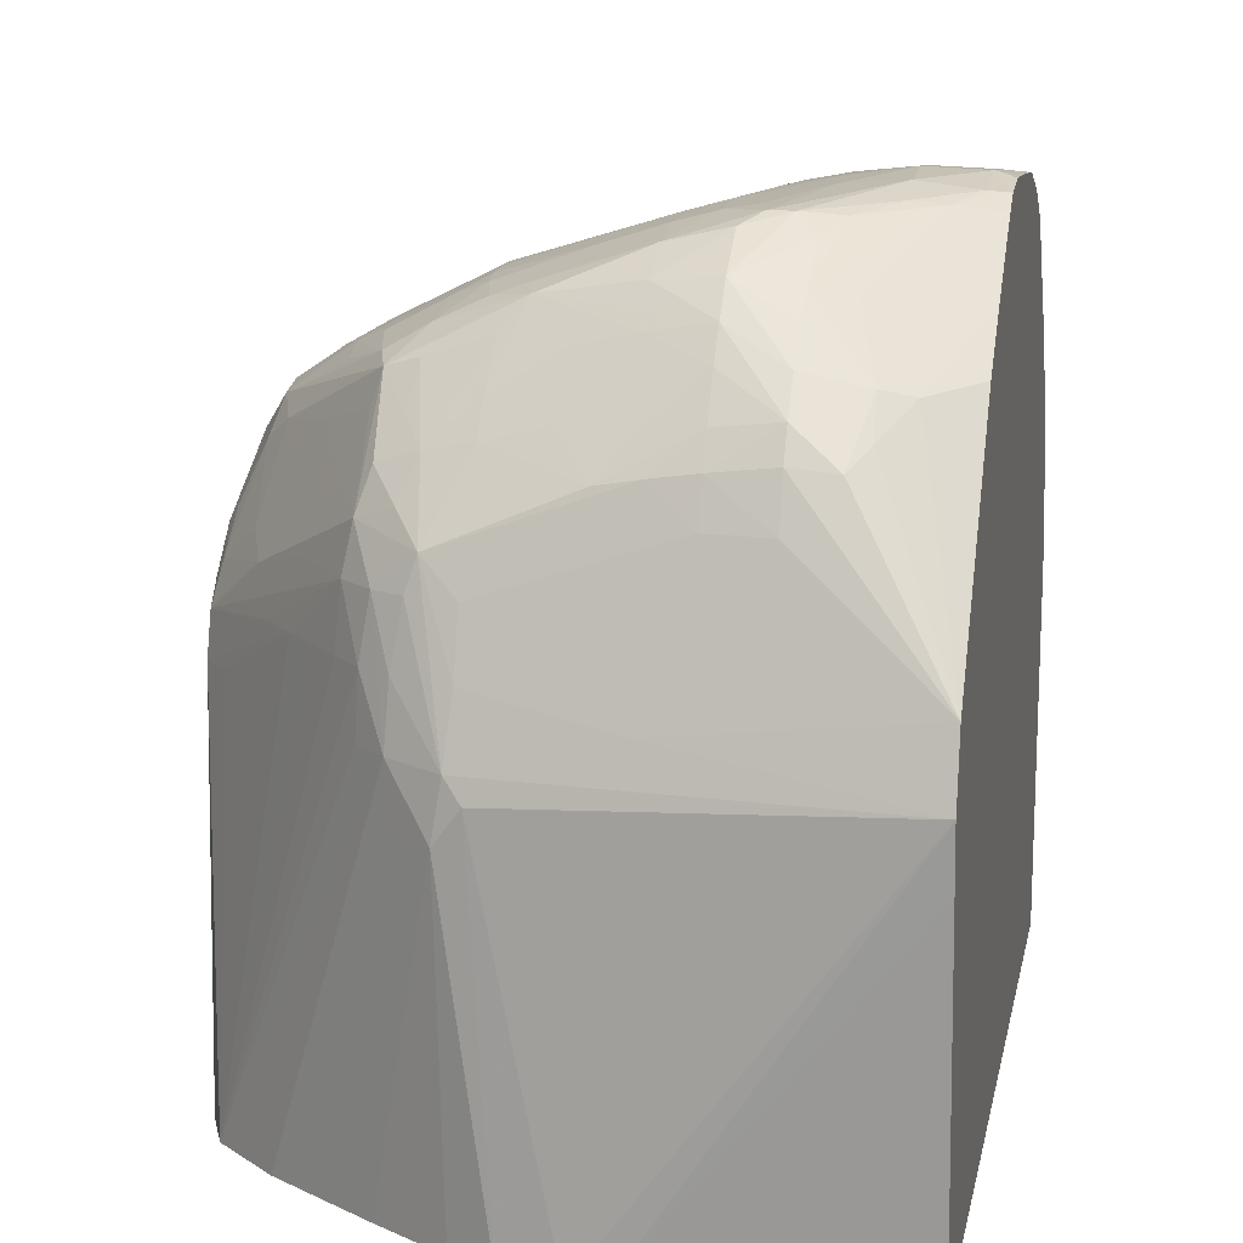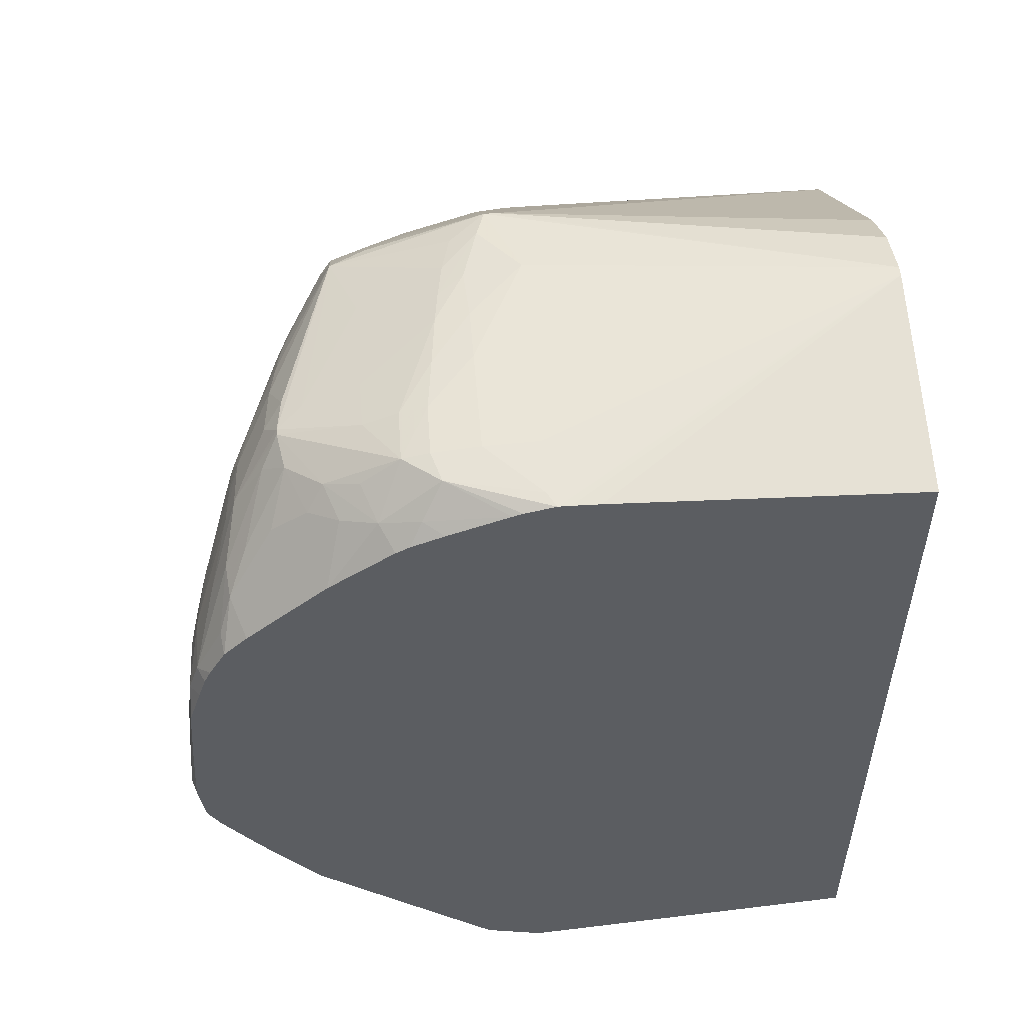
<metadata>
{"format":"obj","ext":"obj","renderer":"f3d","projection":"perspective","resolution":1024,"background":"white","views":[{"elev":13.8,"azim":-169.0,"up":"+Y"},{"elev":53.4,"azim":-94.6,"up":"+Z"}]}
</metadata>
<code>
v 0.008049 0.01224 -0.03244
v 0.003974 0.01752 -0.03277
v 0.003974 0.01847 -0.03286
v 0.00854 0.01224 -0.03242
v 0.003974 0.01224 -0.03222
v 0.003974 0.01951 -0.03255
v 0.007781 0.01902 -0.03222
v 0.01003 0.01842 -0.03211
v 0.009766 0.01807 -0.03221
v 0.009403 0.01224 -0.03227
v 0.003974 0.01224 -0.01817
v 0.006156 0.02131 -0.03171
v 0.007103 0.02131 -0.03159
v 0.007103 0.02036 -0.03189
v 0.008077 0.01937 -0.03208
v 0.003974 0.02035 -0.0318
v 0.004727 0.02273 -0.03031
v 0.005174 0.02229 -0.03097
v 0.005467 0.02201 -0.03137
v 0.006156 0.02208 -0.0314
v 0.008997 0.01941 -0.03195
v 0.009943 0.01941 -0.03183
v 0.01085 0.01847 -0.03165
v 0.01018 0.01752 -0.03213
v 0.01049 0.02087 -0.03127
v 0.01065 0.02036 -0.03136
v 0.0108 0.01941 -0.03151
v 0.0101 0.01224 -0.03188
v 0.007874 0.01224 -0.01734
v 0.003974 0.01762 -0.01792
v 0.007103 0.02196 -0.03134
v 0.009943 0.02036 -0.03153
v 0.0078 0.02185 -0.03129
v 0.003974 0.02284 -0.02957
v 0.005208 0.02285 -0.03048
v 0.003974 0.02295 -0.02943
v 0.003974 0.02347 -0.02873
v 0.003974 0.02358 -0.02859
v 0.006156 0.02306 -0.03064
v 0.006156 0.02255 -0.03112
v 0.01082 0.01752 -0.03165
v 0.01112 0.02036 -0.0311
v 0.01127 0.01941 -0.03117
v 0.01132 0.01847 -0.0312
v 0.0139 0.01224 -0.02905
v 0.01291 0.01224 -0.02996
v 0.01125 0.01224 -0.03112
v 0.008432 0.02173 -0.03123
v 0.009943 0.02208 -0.03054
v 0.01066 0.02192 -0.03042
v 0.01089 0.02129 -0.03077
v 0.01149 0.02108 -0.03049
v 0.008049 0.01224 -0.01734
v 0.007103 0.01941 -0.01782
v 0.006156 0.01941 -0.01783
v 0.005208 0.01941 -0.01783
v 0.005208 0.01847 -0.01779
v 0.004246 0.01847 -0.01788
v 0.003974 0.01832 -0.01791
v 0.003974 0.0181 -0.01791
v 0.007103 0.02243 -0.03104
v 0.003974 0.02383 -0.02823
v 0.00446 0.02381 -0.0286
v 0.005222 0.02334 -0.02979
v 0.005546 0.02374 -0.02945
v 0.006156 0.02389 -0.02963
v 0.006156 0.02353 -0.03011
v 0.007103 0.02401 -0.02971
v 0.007103 0.02354 -0.03019
v 0.007103 0.02306 -0.03057
v 0.01162 0.02036 -0.03063
v 0.0117 0.01941 -0.0307
v 0.01395 0.01847 -0.02811
v 0.01434 0.01847 -0.02764
v 0.01422 0.01224 -0.02828
v 0.01217 0.01941 -0.03014
v 0.01257 0.01941 -0.02967
v 0.00809 0.0222 -0.03097
v 0.008996 0.02231 -0.03063
v 0.008049 0.0229 -0.03044
v 0.008681 0.02278 -0.03035
v 0.008996 0.02314 -0.02998
v 0.009943 0.02256 -0.03017
v 0.009883 0.02323 -0.02964
v 0.01089 0.0229 -0.02951
v 0.01094 0.02225 -0.03002
v 0.01129 0.02172 -0.03025
v 0.01138 0.02275 -0.02938
v 0.01151 0.02225 -0.02957
v 0.01183 0.02129 -0.02982
v 0.01233 0.02087 -0.02938
v 0.01332 0.02001 -0.0285
v 0.01245 0.02036 -0.02952
v 0.008997 0.01847 -0.01777
v 0.008997 0.01224 -0.01762
v 0.01044 0.01881 -0.01797
v 0.01044 0.019 -0.01797
v 0.009994 0.01848 -0.01789
v 0.008049 0.01941 -0.01785
v 0.007103 0.02011 -0.01792
v 0.006156 0.02023 -0.01792
v 0.005208 0.02024 -0.01792
v 0.004658 0.02008 -0.01795
v 0.003974 0.01885 -0.01804
v 0.003974 0.02407 -0.02788
v 0.004243 0.02416 -0.02795
v 0.004658 0.02466 -0.02751
v 0.005208 0.02446 -0.02816
v 0.005816 0.02459 -0.02834
v 0.006142 0.0244 -0.02884
v 0.006448 0.02465 -0.0285
v 0.007121 0.0245 -0.02884
v 0.008049 0.02393 -0.02959
v 0.009526 0.02369 -0.02938
v 0.008049 0.02337 -0.03006
v 0.01429 0.01915 -0.02757
v 0.01305 0.01941 -0.02907
v 0.01452 0.01847 -0.02699
v 0.01427 0.01224 -0.02733
v 0.01089 0.02324 -0.02888
v 0.01154 0.02286 -0.02888
v 0.01342 0.02193 -0.02677
v 0.01322 0.0217 -0.0274
v 0.01238 0.02191 -0.02851
v 0.01217 0.0215 -0.02914
v 0.01316 0.02065 -0.02827
v 0.01353 0.02034 -0.02795
v 0.01416 0.01978 -0.02735
v 0.009943 0.01917 -0.01793
v 0.008968 0.01946 -0.0179
v 0.009965 0.01224 -0.0182
v 0.01367 0.01224 -0.02117
v 0.0133 0.01778 -0.02079
v 0.01139 0.01901 -0.01892
v 0.01128 0.01964 -0.01902
v 0.01117 0.02036 -0.01914
v 0.01069 0.02036 -0.01869
v 0.01055 0.02112 -0.01883
v 0.01034 0.02175 -0.01896
v 0.009943 0.01964 -0.01808
v 0.0133 0.01847 -0.0208
v 0.008049 0.02 -0.01795
v 0.006156 0.0207 -0.01803
v 0.005208 0.02071 -0.01803
v 0.004231 0.02044 -0.01843
v 0.003974 0.01903 -0.0181
v 0.004434 0.02114 -0.01867
v 0.003974 0.02449 -0.02726
v 0.004027 0.0245 -0.02728
v 0.005208 0.02471 -0.02769
v 0.003974 0.02454 -0.02719
v 0.003974 0.02474 -0.0268
v 0.00431 0.02478 -0.02698
v 0.006817 0.02465 -0.0285
v 0.005208 0.0249 -0.02699
v 0.008049 0.02429 -0.02888
v 0.009697 0.02375 -0.02888
v 0.01017 0.02358 -0.02888
v 0.01427 0.02015 -0.02672
v 0.01438 0.01945 -0.02702
v 0.01446 0.01941 -0.02604
v 0.01453 0.01847 -0.02604
v 0.01427 0.01224 -0.02639
v 0.01035 0.02365 -0.02815
v 0.0108 0.02347 -0.02787
v 0.01175 0.02297 -0.02794
v 0.0123 0.02272 -0.0273
v 0.01223 0.02259 -0.02794
v 0.0135 0.02199 -0.02604
v 0.01394 0.02131 -0.02604
v 0.01361 0.02135 -0.02704
v 0.01303 0.02135 -0.02795
v 0.01405 0.02042 -0.02702
v 0.009264 0.01981 -0.01802
v 0.008633 0.01992 -0.01798
v 0.01387 0.01224 -0.02136
v 0.01423 0.01819 -0.02174
v 0.01233 0.01899 -0.01987
v 0.01211 0.02036 -0.02009
v 0.01149 0.02113 -0.01976
v 0.01095 0.02144 -0.01936
v 0.01135 0.02176 -0.0199
v 0.01072 0.02195 -0.01959
v 0.009351 0.02269 -0.01998
v 0.00872 0.02279 -0.01976
v 0.008049 0.0229 -0.01959
v 0.007332 0.02266 -0.01899
v 0.006701 0.02274 -0.01893
v 0.009707 0.02182 -0.01891
v 0.008997 0.02131 -0.0186
v 0.008968 0.02028 -0.01817
v 0.009943 0.02036 -0.01835
v 0.01327 0.01897 -0.02082
v 0.007103 0.02131 -0.01838
v 0.006156 0.02131 -0.01828
v 0.006591 0.02274 -0.01893
v 0.00538 0.022 -0.01878
v 0.005122 0.0214 -0.01849
v 0.003974 0.02009 -0.01851
v 0.003974 0.02066 -0.01874
v 0.004748 0.02177 -0.01895
v 0.003974 0.02204 -0.01972
v 0.003974 0.02089 -0.01888
v 0.003974 0.02484 -0.02604
v 0.004262 0.02494 -0.02604
v 0.006156 0.02482 -0.02699
v 0.006951 0.02467 -0.02794
v 0.007424 0.02459 -0.02794
v 0.005208 0.02497 -0.02604
v 0.008049 0.02442 -0.02794
v 0.008997 0.02412 -0.02794
v 0.01416 0.02067 -0.02604
v 0.01428 0.0202 -0.02604
v 0.01413 0.02049 -0.0251
v 0.01423 0.02002 -0.0251
v 0.01437 0.01941 -0.0251
v 0.01425 0.01915 -0.0232
v 0.01422 0.01902 -0.02256
v 0.01426 0.01849 -0.02225
v 0.01433 0.01847 -0.0232
v 0.01447 0.01847 -0.0251
v 0.01427 0.01224 -0.02544
v 0.01423 0.01782 -0.02174
v 0.01428 0.01224 -0.0232
v 0.01428 0.01224 -0.02355
v 0.01043 0.02368 -0.02752
v 0.01092 0.02345 -0.02699
v 0.01193 0.02293 -0.02699
v 0.01232 0.02273 -0.02667
v 0.0128 0.02247 -0.02604
v 0.01346 0.02194 -0.0251
v 0.01385 0.02131 -0.0251
v 0.007051 0.02231 -0.01879
v 0.0142 0.01224 -0.02225
v 0.01418 0.01882 -0.02193
v 0.01348 0.02036 -0.02152
v 0.01356 0.01934 -0.02127
v 0.01317 0.01961 -0.02093
v 0.01304 0.02036 -0.02105
v 0.01243 0.02104 -0.02071
v 0.01336 0.02099 -0.02166
v 0.01222 0.02168 -0.02097
v 0.01243 0.02184 -0.02161
v 0.01158 0.0219 -0.02053
v 0.01098 0.02212 -0.02027
v 0.01034 0.02269 -0.02092
v 0.00999 0.0226 -0.02032
v 0.009706 0.02282 -0.02061
v 0.00902 0.02294 -0.02032
v 0.008049 0.02327 -0.02036
v 0.007051 0.02298 -0.01935
v 0.007134 0.02353 -0.02039
v 0.006156 0.02357 -0.02013
v 0.006227 0.02303 -0.01937
v 0.00596 0.02263 -0.01903
v 0.005122 0.02229 -0.01918
v 0.00471 0.02275 -0.01987
v 0.004079 0.02251 -0.02008
v 0.003974 0.02235 -0.02001
v 0.003974 0.02482 -0.02557
v 0.003974 0.02475 -0.02458
v 0.003974 0.02469 -0.02374
v 0.004262 0.02486 -0.0251
v 0.005208 0.02489 -0.0251
v 0.007498 0.02461 -0.02699
v 0.006156 0.02484 -0.02604
v 0.006156 0.02479 -0.0251
v 0.008049 0.02446 -0.02699
v 0.008997 0.02416 -0.02699
v 0.01397 0.02036 -0.0232
v 0.01414 0.01962 -0.0232
v 0.01428 0.01944 -0.02421
v 0.01045 0.02369 -0.02699
v 0.01184 0.02299 -0.02604
v 0.01233 0.02274 -0.02604
v 0.01233 0.02274 -0.02551
v 0.0127 0.02246 -0.02515
v 0.01336 0.02186 -0.02415
v 0.01352 0.02138 -0.0232
v 0.01371 0.02131 -0.02415
v 0.01409 0.01936 -0.02225
v 0.01382 0.02036 -0.02225
v 0.01348 0.02116 -0.02225
v 0.01308 0.02163 -0.02225
v 0.0112 0.02264 -0.02202
v 0.01187 0.02203 -0.0213
v 0.01261 0.02195 -0.02225
v 0.01142 0.02275 -0.02265
v 0.01089 0.02254 -0.02127
v 0.01057 0.0228 -0.02156
v 0.00999 0.02293 -0.02127
v 0.0078 0.02376 -0.02152
v 0.007471 0.02366 -0.02089
v 0.006839 0.02371 -0.02073
v 0.006156 0.02376 -0.02061
v 0.005208 0.02407 -0.02131
v 0.005208 0.02376 -0.02066
v 0.005208 0.02339 -0.02018
v 0.005208 0.02292 -0.0197
v 0.004672 0.02371 -0.02079
v 0.004041 0.02349 -0.021
v 0.003974 0.02339 -0.02096
v 0.003974 0.02298 -0.02058
v 0.004262 0.02476 -0.02415
v 0.003974 0.02465 -0.02338
v 0.005774 0.02463 -0.0236
v 0.006116 0.02467 -0.02417
v 0.004262 0.02466 -0.0233
v 0.004262 0.02461 -0.02282
v 0.005208 0.02466 -0.02341
v 0.006955 0.0247 -0.02604
v 0.006766 0.02468 -0.0251
v 0.006664 0.02464 -0.0245
v 0.007428 0.02456 -0.02604
v 0.01045 0.02369 -0.02646
v 0.01189 0.02291 -0.02515
v 0.01224 0.02269 -0.02488
v 0.01278 0.02224 -0.02415
v 0.01329 0.02181 -0.02351
v 0.01321 0.02175 -0.02288
v 0.01199 0.02255 -0.0232
v 0.01152 0.0228 -0.0232
v 0.006156 0.02429 -0.02225
v 0.007134 0.02383 -0.02125
v 0.006405 0.02459 -0.02386
v 0.006116 0.02453 -0.02325
v 0.006156 0.02399 -0.02131
v 0.005208 0.02442 -0.02225
v 0.004262 0.02442 -0.02225
v 0.004319 0.02393 -0.02131
v 0.003974 0.02388 -0.02146
v 0.003974 0.02346 -0.02103
v 0.003974 0.02442 -0.02266
v 0.005208 0.02459 -0.02293
v 0.003974 0.02429 -0.02226
v 0.01166 0.02287 -0.02415
v 0.01214 0.02263 -0.02415
v 0.01285 0.02203 -0.0232
v 0.003974 0.02417 -0.022
f 2 105 62
f 2 62 38
f 2 302 332
f 2 332 331
f 318 337 338
f 318 338 319
f 319 338 320
f 320 338 321
f 2 259 303
f 2 303 302
f 1 45 75
f 1 46 45
f 2 331 339
f 2 339 335
f 2 11 30
f 2 30 60
f 7 22 8
f 8 23 24
f 8 24 9
f 8 22 25
f 8 25 26
f 8 26 27
f 2 203 202
f 2 202 259
f 8 27 23
f 9 24 10
f 10 24 28
f 11 29 30
f 1 47 46
f 1 10 28
f 7 15 21
f 7 21 22
f 321 338 337
f 321 337 322
f 2 261 260
f 2 260 204
f 323 328 327
f 323 326 334
f 323 334 328
f 329 335 339
f 329 339 330
f 330 339 331
f 317 322 337
f 317 337 318
f 1 29 11
f 1 11 5
f 1 5 2
f 2 5 11
f 1 53 29
f 1 95 53
f 2 60 59
f 2 59 104
f 2 104 146
f 2 146 199
f 2 199 200
f 2 200 203
f 1 132 131
f 1 234 176
f 1 224 234
f 1 225 224
f 2 148 105
f 2 151 148
f 2 152 151
f 2 204 152
f 22 32 25
f 23 41 24
f 23 27 42
f 23 42 43
f 23 43 44
f 23 44 45
f 23 45 46
f 23 46 41
f 24 47 28
f 24 41 46
f 24 46 47
f 25 33 48
f 25 48 49
f 25 49 50
f 25 50 51
f 25 51 52
f 25 52 42
f 25 42 26
f 26 42 27
f 29 53 54
f 29 54 55
f 29 55 56
f 29 56 57
f 29 57 58
f 29 58 59
f 29 59 60
f 29 60 30
f 31 40 61
f 31 61 33
f 33 61 48
f 35 38 62
f 35 62 63
f 35 63 64
f 35 64 65
f 35 65 66
f 35 66 67
f 35 67 39
f 39 67 68
f 39 68 69
f 39 69 40
f 40 69 70
f 40 70 61
f 42 52 71
f 42 71 43
f 43 71 72
f 43 72 45
f 43 45 44
f 45 73 74
f 45 74 75
f 45 72 76
f 45 76 77
f 45 77 73
f 48 61 70
f 48 70 78
f 48 78 79
f 48 79 49
f 49 79 80
f 49 80 81
f 49 81 82
f 49 82 83
f 49 83 50
f 50 83 84
f 50 84 85
f 50 85 86
f 50 86 87
f 50 87 51
f 51 87 52
f 52 87 88
f 52 88 89
f 52 89 90
f 52 90 91
f 52 91 92
f 52 92 93
f 52 93 71
f 53 94 54
f 53 95 96
f 53 96 97
f 53 97 98
f 53 98 94
f 54 99 100
f 54 100 101
f 54 101 102
f 54 102 55
f 54 94 99
f 55 102 56
f 56 102 103
f 56 103 58
f 56 58 57
f 58 103 59
f 59 103 104
f 62 105 63
f 63 105 106
f 63 106 65
f 63 65 64
f 65 106 107
f 65 107 66
f 66 107 108
f 66 108 109
f 66 109 110
f 66 110 68
f 66 68 67
f 68 110 111
f 68 111 112
f 68 112 113
f 68 113 69
f 69 113 114
f 69 114 115
f 69 115 70
f 70 115 80
f 70 80 79
f 70 79 78
f 71 93 92
f 71 92 116
f 71 116 117
f 71 117 77
f 71 77 76
f 71 76 72
f 73 77 74
f 74 116 118
f 74 118 75
f 74 77 116
f 75 118 119
f 77 117 116
f 80 115 82
f 80 82 81
f 82 115 114
f 82 114 83
f 83 114 84
f 84 114 85
f 85 114 88
f 85 88 86
f 86 88 87
f 88 114 120
f 88 120 121
f 88 121 122
f 88 122 123
f 88 123 124
f 88 124 89
f 89 124 90
f 90 124 125
f 90 125 91
f 91 125 124
f 91 124 126
f 91 126 127
f 91 127 92
f 92 127 128
f 92 128 116
f 94 98 97
f 94 97 129
f 94 129 130
f 94 130 99
f 95 131 96
f 96 131 132
f 96 132 133
f 96 133 97
f 97 134 135
f 97 135 136
f 97 136 137
f 97 137 138
f 97 138 139
f 97 139 140
f 97 140 129
f 97 133 141
f 97 141 134
f 99 130 142
f 99 142 100
f 100 142 143
f 100 143 101
f 101 144 102
f 101 143 144
f 102 144 103
f 103 145 146
f 103 146 104
f 103 144 147
f 103 147 145
f 105 148 149
f 105 149 107
f 105 107 106
f 107 150 109
f 107 109 108
f 107 149 151
f 107 151 152
f 107 152 153
f 107 153 150
f 109 111 110
f 109 150 111
f 111 154 112
f 111 150 155
f 111 155 154
f 112 154 156
f 112 156 113
f 113 156 114
f 114 156 157
f 114 157 158
f 114 158 120
f 116 128 159
f 116 159 160
f 116 160 118
f 118 160 161
f 118 161 162
f 118 162 119
f 119 162 163
f 120 158 164
f 120 164 165
f 120 165 166
f 120 166 121
f 121 166 167
f 121 167 168
f 121 168 122
f 122 169 170
f 122 170 159
f 122 159 171
f 122 171 123
f 122 168 167
f 122 167 169
f 123 171 127
f 123 127 172
f 123 172 124
f 124 172 126
f 126 172 127
f 127 171 128
f 128 171 173
f 128 173 159
f 129 140 174
f 129 174 175
f 129 175 130
f 130 175 142
f 132 176 133
f 133 176 177
f 133 177 141
f 134 141 178
f 134 178 135
f 135 178 179
f 135 179 136
f 136 180 138
f 136 138 137
f 136 179 180
f 138 180 181
f 138 181 139
f 139 181 182
f 139 182 183
f 139 183 184
f 139 184 185
f 139 185 186
f 139 186 187
f 139 187 188
f 139 188 189
f 139 189 190
f 139 190 191
f 139 191 174
f 139 174 192
f 139 192 140
f 140 192 174
f 141 177 193
f 141 193 178
f 142 175 194
f 142 194 143
f 143 194 195
f 143 195 144
f 144 195 196
f 144 196 197
f 144 197 198
f 144 198 147
f 145 199 146
f 145 147 200
f 145 200 199
f 147 197 201
f 147 201 202
f 147 202 203
f 147 203 200
f 147 198 197
f 148 151 149
f 150 153 155
f 152 204 205
f 152 205 153
f 153 205 155
f 154 155 206
f 154 206 207
f 154 207 208
f 154 208 156
f 155 205 209
f 155 209 206
f 156 208 210
f 156 210 211
f 156 211 164
f 156 164 157
f 157 164 158
f 159 170 212
f 159 212 213
f 159 213 161
f 159 161 160
f 159 173 171
f 161 213 214
f 161 214 215
f 161 215 216
f 161 216 217
f 161 217 218
f 161 218 219
f 161 219 220
f 161 220 221
f 161 221 162
f 162 222 163
f 162 221 177
f 162 177 223
f 162 223 224
f 162 224 225
f 162 225 222
f 164 211 226
f 164 226 165
f 165 226 227
f 165 227 167
f 165 167 166
f 167 227 228
f 167 228 229
f 167 229 230
f 167 230 169
f 169 230 231
f 169 231 170
f 170 231 232
f 170 232 212
f 174 191 175
f 175 191 190
f 175 190 233
f 175 233 194
f 176 223 177
f 176 234 223
f 177 221 220
f 177 220 219
f 177 219 235
f 177 235 236
f 177 236 237
f 177 237 193
f 178 193 238
f 178 238 179
f 179 238 239
f 179 239 180
f 180 239 240
f 180 240 182
f 180 182 181
f 182 240 241
f 182 241 242
f 182 242 243
f 182 243 244
f 182 244 245
f 182 245 183
f 183 245 246
f 183 246 247
f 183 247 184
f 184 247 248
f 184 248 249
f 184 249 250
f 184 250 185
f 185 250 186
f 186 251 187
f 186 250 252
f 186 252 251
f 187 251 188
f 188 196 195
f 188 195 194
f 188 194 233
f 188 233 189
f 188 251 253
f 188 253 196
f 189 233 190
f 193 237 236
f 193 236 238
f 196 253 254
f 196 254 255
f 196 255 197
f 197 255 256
f 197 256 201
f 201 256 257
f 201 257 258
f 201 258 259
f 201 259 202
f 204 260 205
f 205 260 261
f 205 261 262
f 205 262 263
f 205 263 264
f 205 264 209
f 206 265 207
f 206 209 266
f 206 266 265
f 207 265 208
f 208 265 210
f 209 264 267
f 209 267 266
f 210 265 268
f 210 268 269
f 210 269 211
f 211 269 226
f 212 232 270
f 212 270 214
f 212 214 213
f 214 270 271
f 214 271 272
f 214 272 215
f 215 272 216
f 216 272 217
f 217 271 218
f 217 272 271
f 218 271 270
f 218 270 235
f 218 235 219
f 223 234 224
f 226 269 273
f 226 273 227
f 227 273 274
f 227 274 228
f 228 274 275
f 228 275 229
f 229 275 230
f 230 275 276
f 230 276 277
f 230 277 231
f 231 278 279
f 231 279 280
f 231 280 232
f 231 277 278
f 232 280 270
f 235 270 281
f 235 281 282
f 235 282 241
f 235 241 236
f 236 241 239
f 236 239 238
f 239 241 240
f 241 282 283
f 241 283 284
f 241 284 242
f 242 284 243
f 243 285 286
f 243 286 244
f 243 284 287
f 243 287 288
f 243 288 285
f 244 286 245
f 245 286 289
f 245 289 246
f 246 248 247
f 246 289 290
f 246 290 291
f 246 291 248
f 248 291 292
f 248 292 293
f 248 293 249
f 249 293 250
f 250 293 252
f 251 252 253
f 252 293 294
f 252 294 295
f 252 295 253
f 253 295 296
f 253 296 297
f 253 297 254
f 254 297 298
f 254 298 255
f 255 298 299
f 255 299 256
f 256 299 300
f 256 300 257
f 257 300 301
f 257 301 302
f 257 302 258
f 258 302 303
f 258 303 259
f 262 304 263
f 262 305 304
f 263 304 264
f 264 306 307
f 264 307 267
f 264 304 308
f 264 308 309
f 264 309 310
f 264 310 306
f 265 266 311
f 265 311 268
f 266 267 311
f 267 312 311
f 267 307 313
f 267 313 312
f 268 311 314
f 268 314 315
f 268 315 269
f 269 315 273
f 270 283 282
f 270 282 281
f 270 280 283
f 273 315 274
f 274 315 276
f 274 276 275
f 276 316 317
f 276 317 277
f 276 315 316
f 277 317 318
f 277 318 319
f 277 319 278
f 278 319 279
f 279 320 283
f 279 283 280
f 279 319 320
f 283 320 284
f 284 320 287
f 285 290 289
f 285 289 286
f 285 288 290
f 287 320 321
f 287 321 288
f 288 321 322
f 288 322 315
f 288 315 313
f 288 313 292
f 288 292 290
f 290 292 291
f 292 323 324
f 292 324 293
f 292 313 325
f 292 325 326
f 292 326 323
f 293 324 294
f 294 324 323
f 294 323 327
f 294 327 295
f 295 327 328
f 295 328 296
f 296 328 329
f 296 329 297
f 297 300 298
f 297 329 330
f 297 330 300
f 298 300 299
f 300 330 331
f 300 331 301
f 301 331 332
f 301 332 302
f 304 305 308
f 305 333 309
f 305 309 308
f 306 325 307
f 306 310 334
f 306 334 326
f 306 326 325
f 307 325 313
f 309 333 335
f 309 335 329
f 309 329 328
f 309 328 334
f 309 334 310
f 311 312 314
f 312 313 315
f 312 315 314
f 315 322 336
f 315 336 316
f 316 336 317
f 317 336 322
f 2 38 37
f 2 37 36
f 2 36 34
f 2 34 16
f 2 16 6
f 2 6 3
f 3 6 7
f 3 7 8
f 3 8 9
f 3 9 4
f 4 9 10
f 6 12 13
f 6 13 14
f 6 14 15
f 6 15 7
f 6 16 17
f 6 17 18
f 6 18 19
f 6 19 20
f 6 20 12
f 2 335 333
f 2 333 305
f 2 305 262
f 2 262 261
f 1 28 47
f 1 4 10
f 1 3 4
f 1 2 3
f 1 222 225
f 1 163 222
f 1 119 163
f 1 75 119
f 12 20 31
f 12 31 13
f 13 32 14
f 13 31 33
f 13 33 25
f 13 25 32
f 14 32 15
f 15 32 21
f 16 34 17
f 17 35 18
f 17 34 36
f 17 36 37
f 17 37 38
f 17 38 35
f 18 35 19
f 19 35 39
f 19 39 40
f 19 40 20
f 20 40 31
f 21 32 22
f 1 131 95
f 1 176 132

</code>
